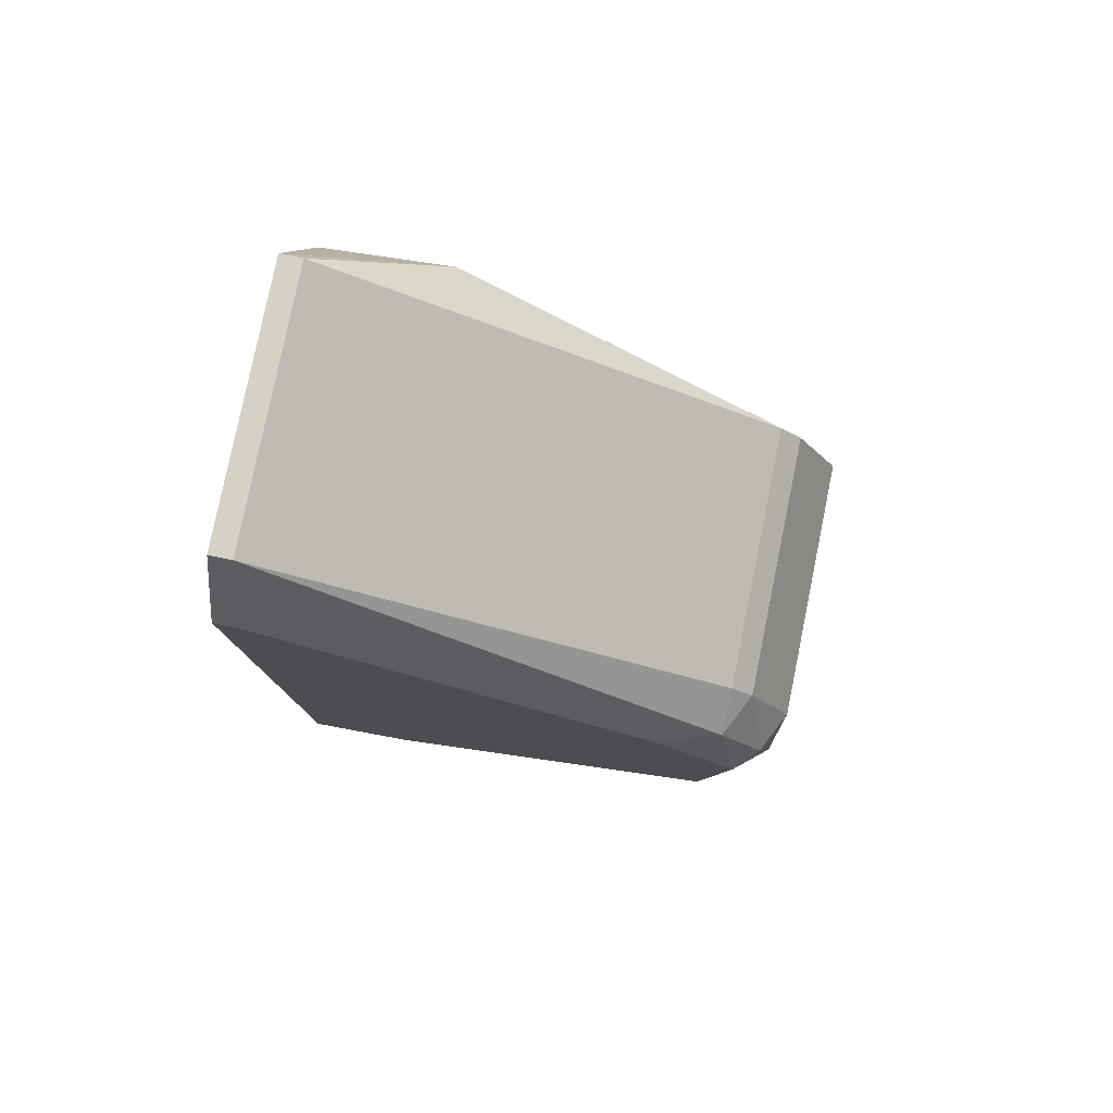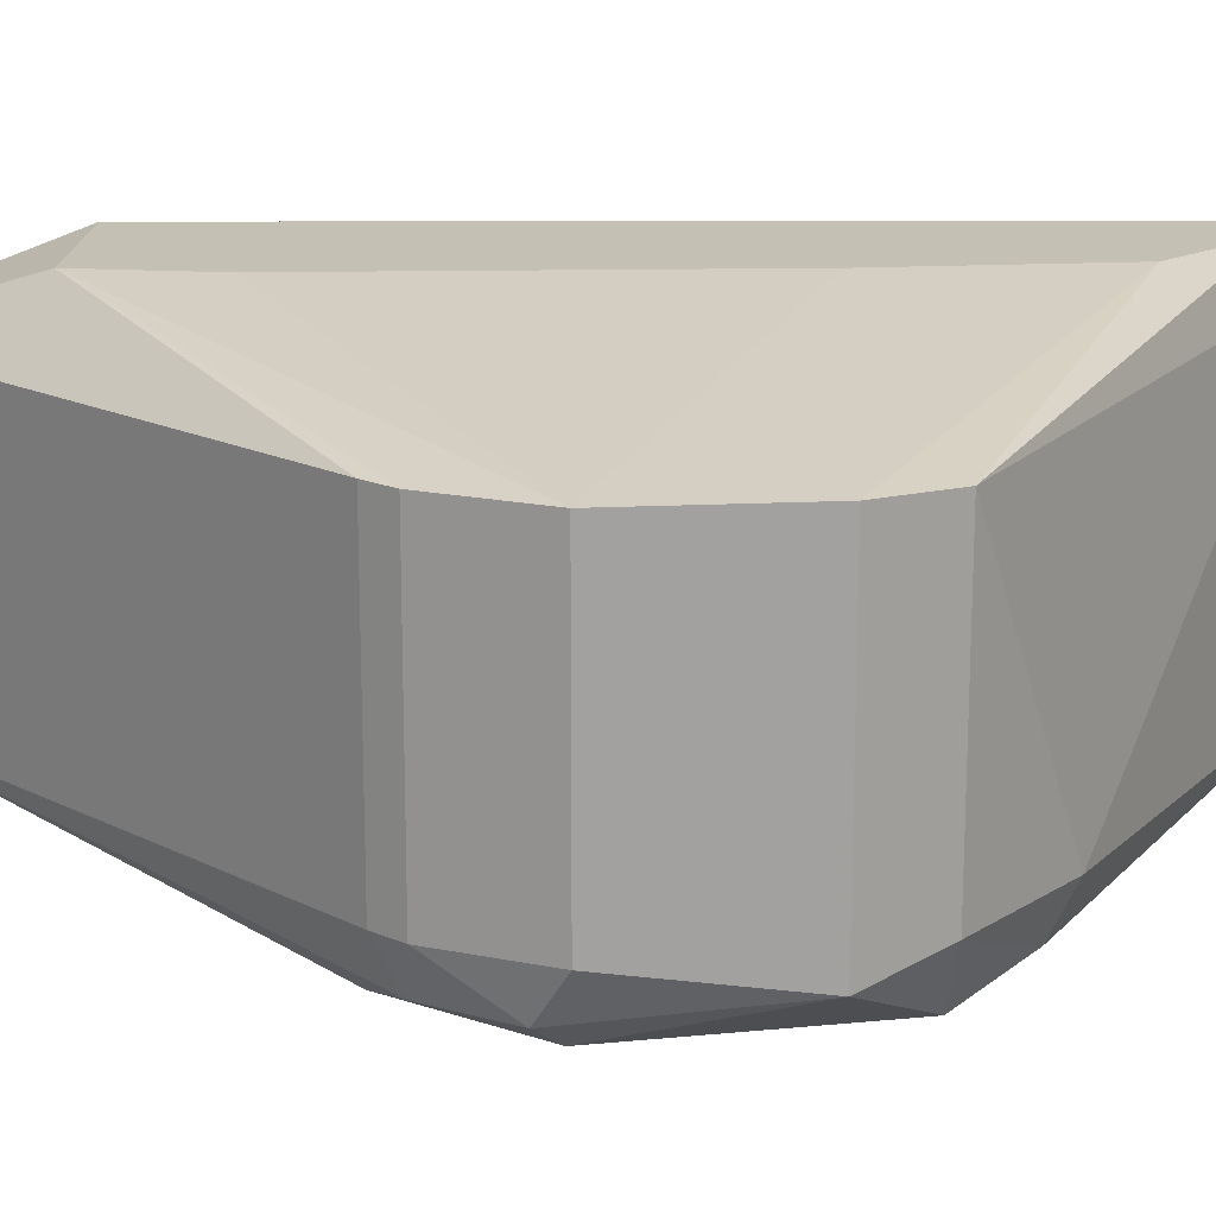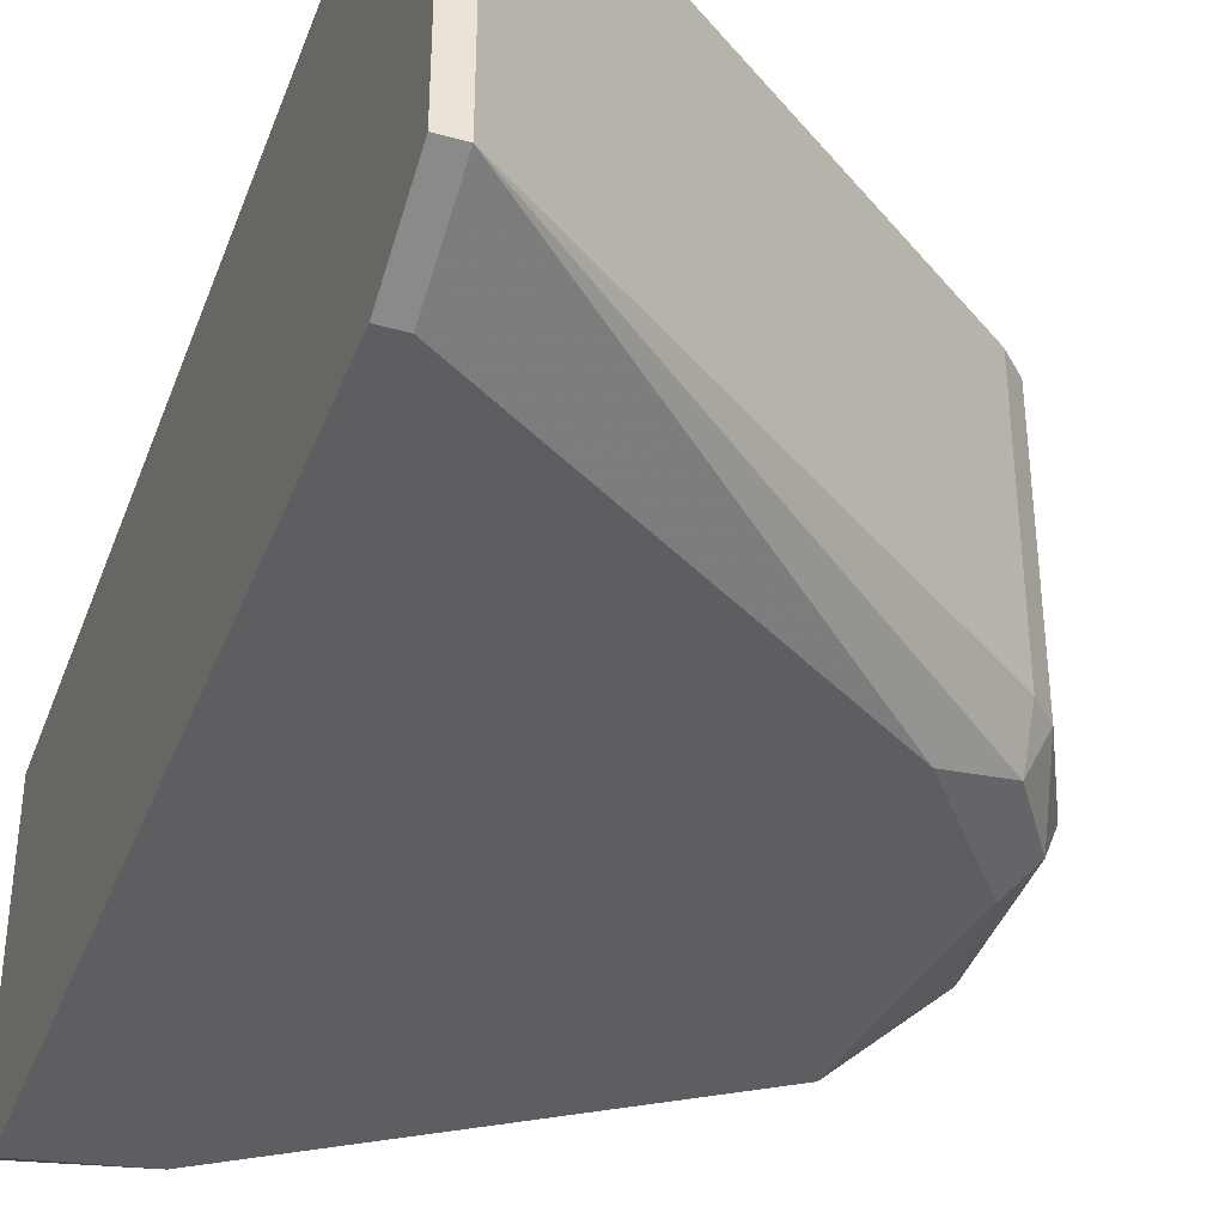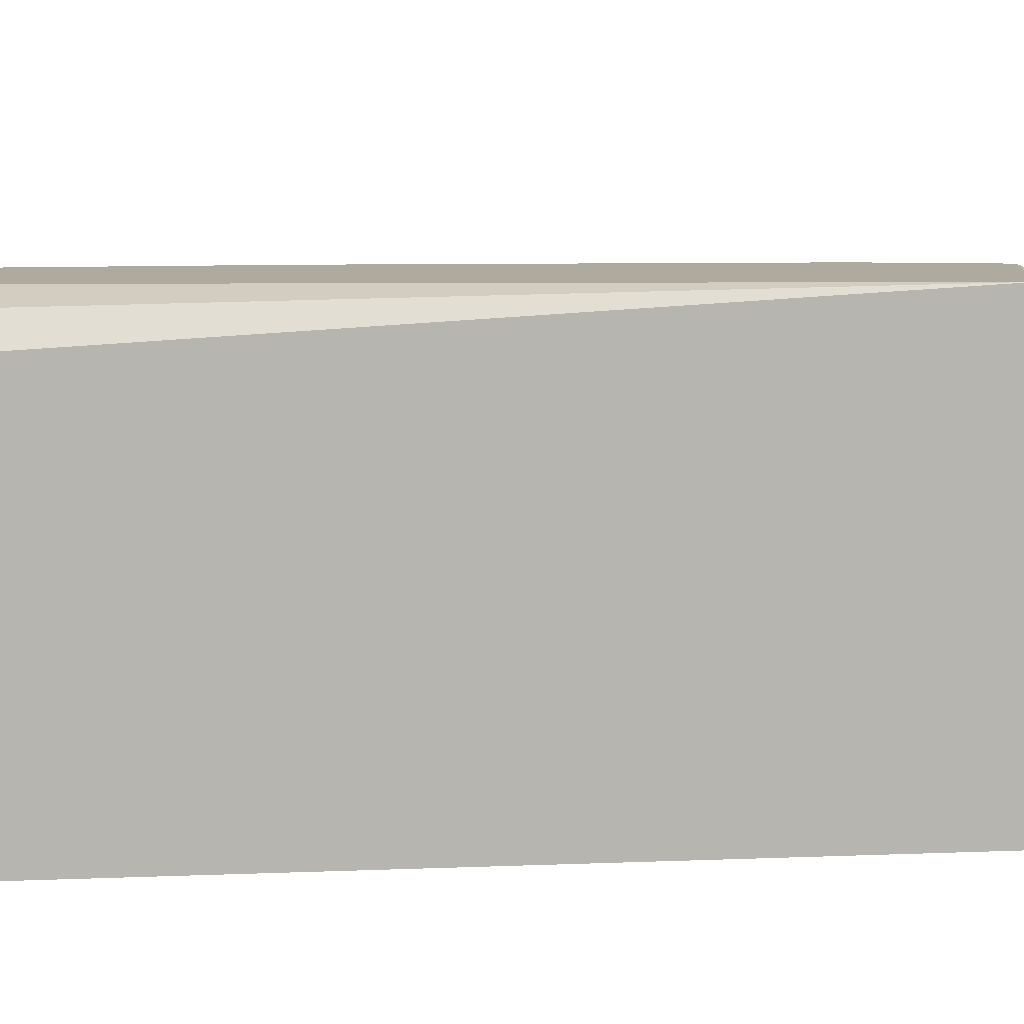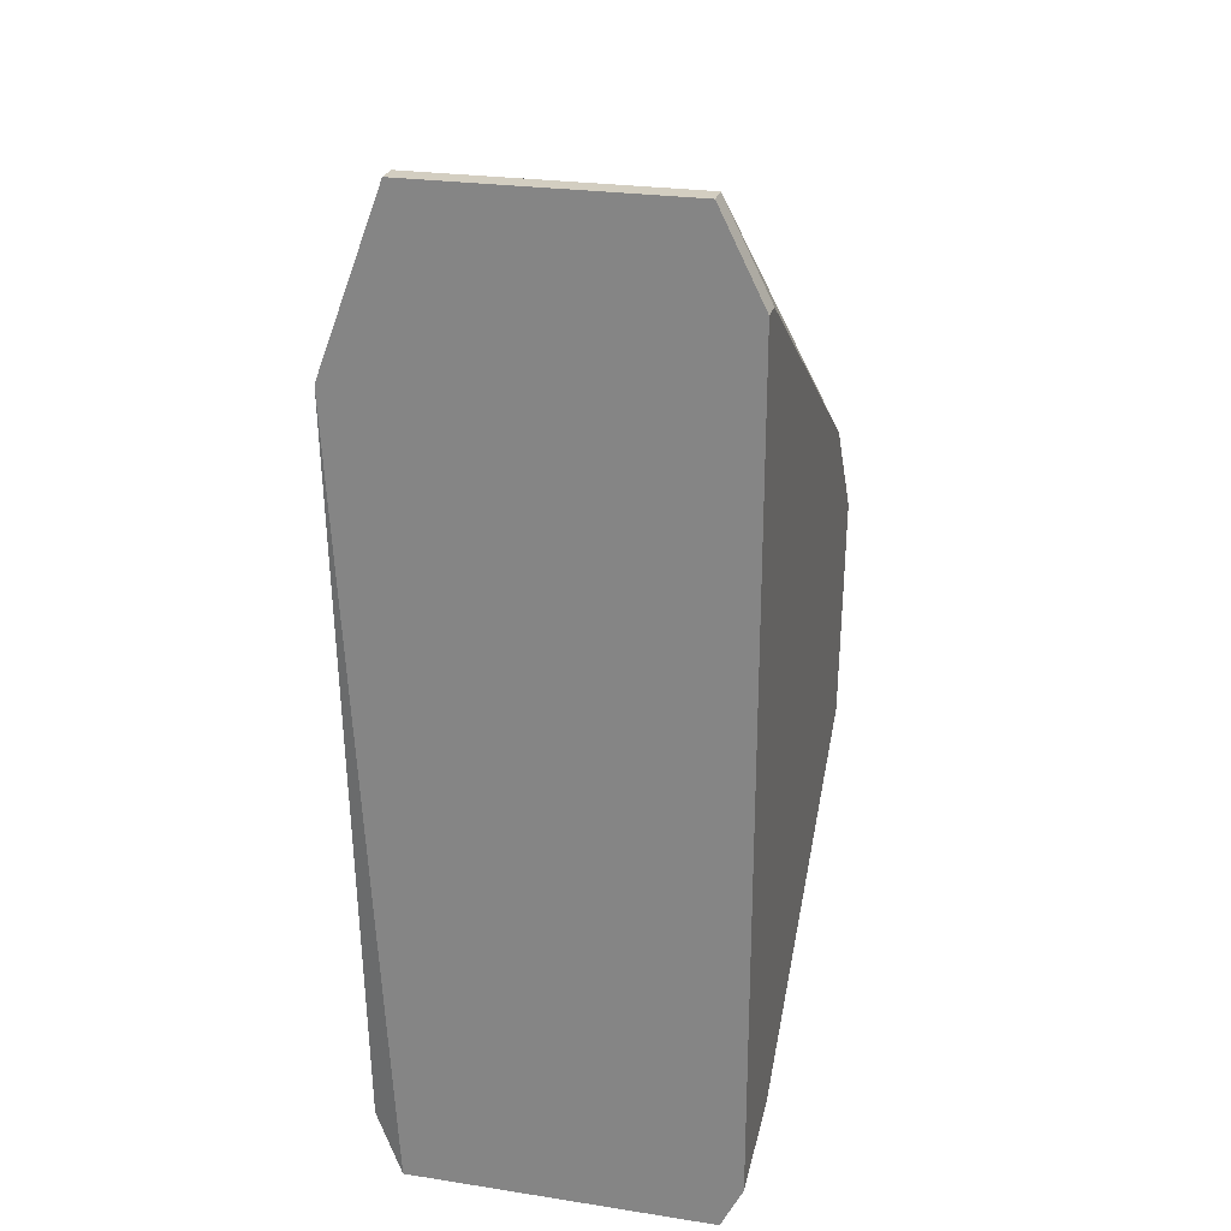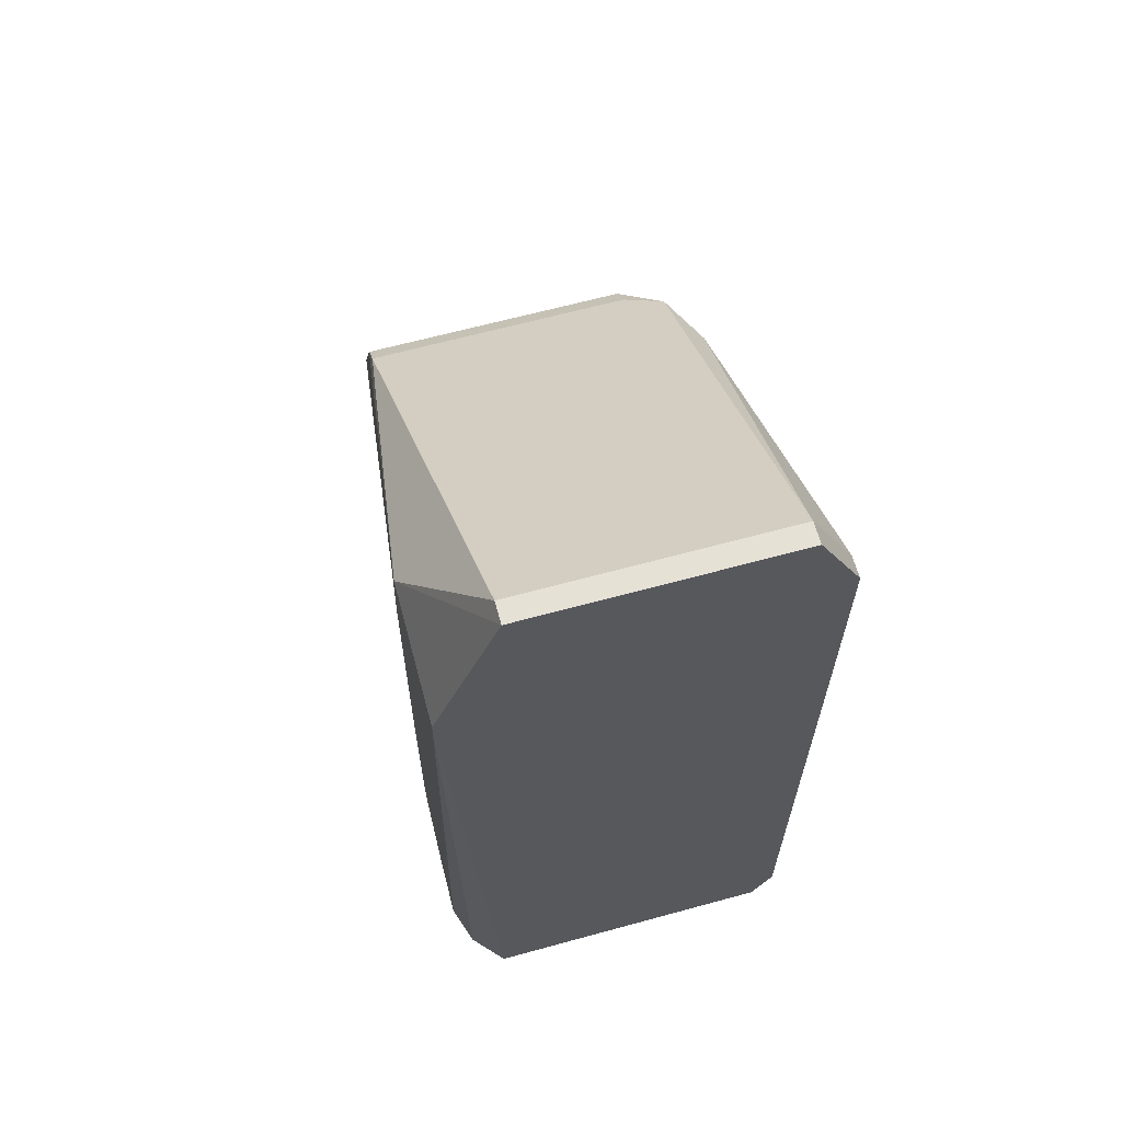
<metadata>
{"format":"obj","ext":"obj","renderer":"f3d","projection":"perspective","resolution":1024,"background":"white","views":[{"elev":79.6,"azim":-168.5,"up":"+Y"},{"elev":18.2,"azim":-95.2,"up":"+Z"},{"elev":-38.0,"azim":160.3,"up":"+Z"},{"elev":9.5,"azim":83.8,"up":"+Z"},{"elev":25.3,"azim":104.0,"up":"+Y"},{"elev":64.5,"azim":74.6,"up":"+Y"}]}
</metadata>
<code>
v 0.05879 0.04488 -0.01331
v 0.04737 0.058 -0.01217
v 0.04737 0.058 -0.005321
v 0.04737 0.05401 -0.01274
v 0.04737 0.05401 -0.005321
v 0.06051 0.06943 -0.01274
v 0.06051 0.06943 -0.005892
v 0.06051 0.06714 -0.01388
v 0.06062 0.04567 -0.0045
v 0.05936 0.0443 -0.01274
v 0.05936 0.0443 -0.005321
v 0.05936 0.04488 -0.004178
v 0.04852 0.06029 -0.01217
v 0.04852 0.06029 -0.005321
v 0.04852 0.058 -0.01388
v 0.04909 0.06086 -0.01217
v 0.04909 0.06086 -0.005321
v 0.04909 0.0523 -0.01388
v 0.04909 0.06029 -0.01331
v 0.05708 0.06257 -0.004178
v 0.04795 0.0523 -0.01217
v 0.04795 0.0523 -0.005321
v 0.04795 0.05858 -0.01331
v 0.0508 0.06086 -0.01388
v 0.05765 0.06543 -0.004178
v 0.06108 0.0443 -0.01331
v 0.06108 0.0443 -0.005321
v 0.06108 0.06943 -0.01274
v 0.06108 0.06943 -0.005892
v 0.06108 0.06486 -0.004178
v 0.06108 0.04545 -0.01388
v 0.06108 0.06714 -0.01388
v 0.05023 0.05059 -0.01331
v 0.05023 0.05001 -0.01217
v 0.05651 0.04773 -0.004178
v 0.05651 0.05287 -0.004178
v 0.05822 0.04545 -0.004178
v 0.05822 0.04602 -0.01388
v 0.05822 0.04488 -0.01274
f 20 3 36
f 29 31 32
f 31 29 30
f 31 30 27
f 32 31 18
f 30 29 25
f 12 30 25
f 5 4 22
f 4 5 2
f 27 12 11
f 10 27 11
f 22 34 11
f 12 25 35
f 5 22 35
f 32 18 15
f 18 4 15
f 6 19 16
f 29 6 7
f 25 29 7
f 6 16 7
f 25 14 3
f 2 5 3
f 14 2 3
f 5 35 3
f 4 18 21
f 22 4 21
f 34 22 21
f 19 6 24
f 32 15 24
f 15 19 24
f 31 27 26
f 27 10 26
f 26 10 1
f 30 12 9
f 12 27 9
f 27 30 9
f 14 25 17
f 16 14 17
f 25 7 17
f 7 16 17
f 11 34 39
f 10 11 39
f 1 10 39
f 29 32 28
f 6 29 28
f 32 6 28
f 21 18 33
f 34 21 33
f 39 34 33
f 1 39 33
f 18 31 38
f 31 26 38
f 26 1 38
f 33 18 38
f 1 33 38
f 35 25 20
f 25 3 20
f 2 14 13
f 16 19 13
f 14 16 13
f 11 12 37
f 22 11 37
f 12 35 37
f 35 22 37
f 4 2 23
f 19 15 23
f 15 4 23
f 13 19 23
f 2 13 23
f 6 32 8
f 32 24 8
f 24 6 8
f 3 35 36
f 35 20 36

</code>
